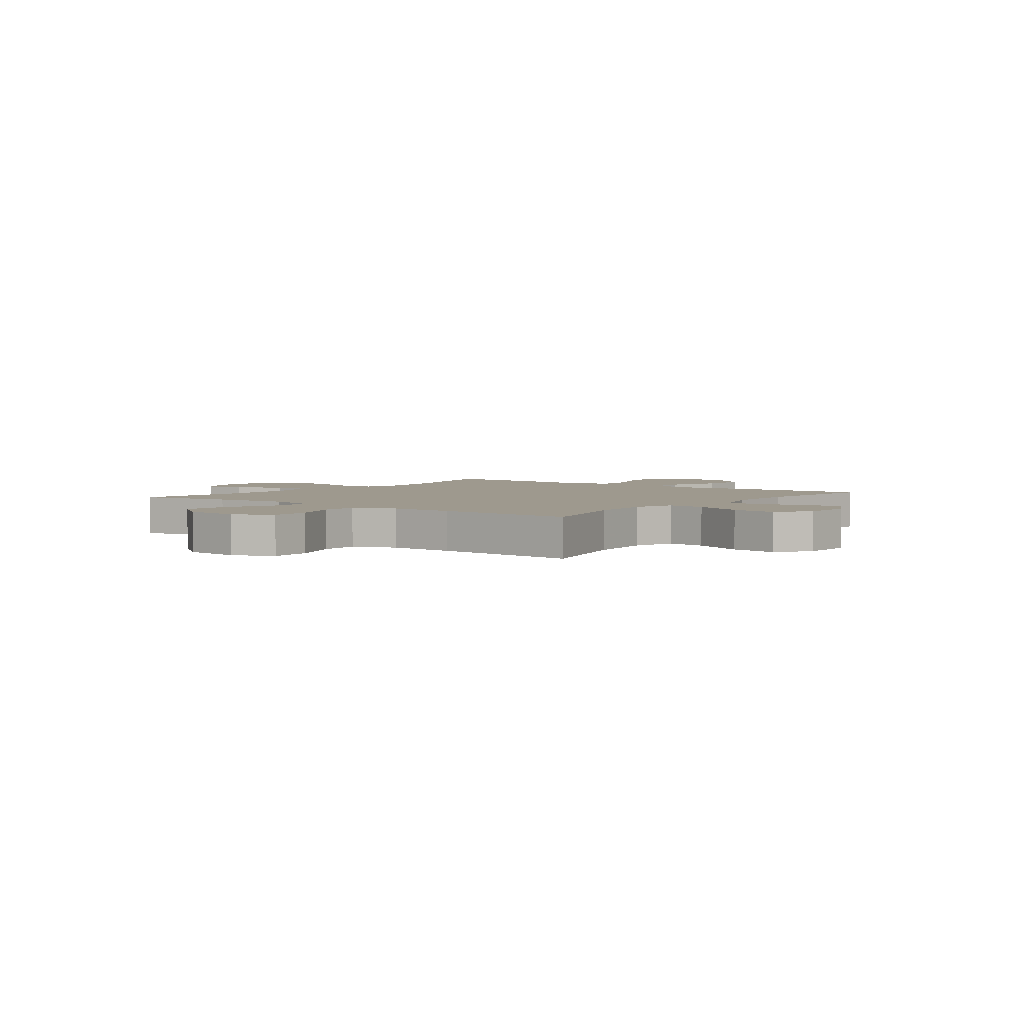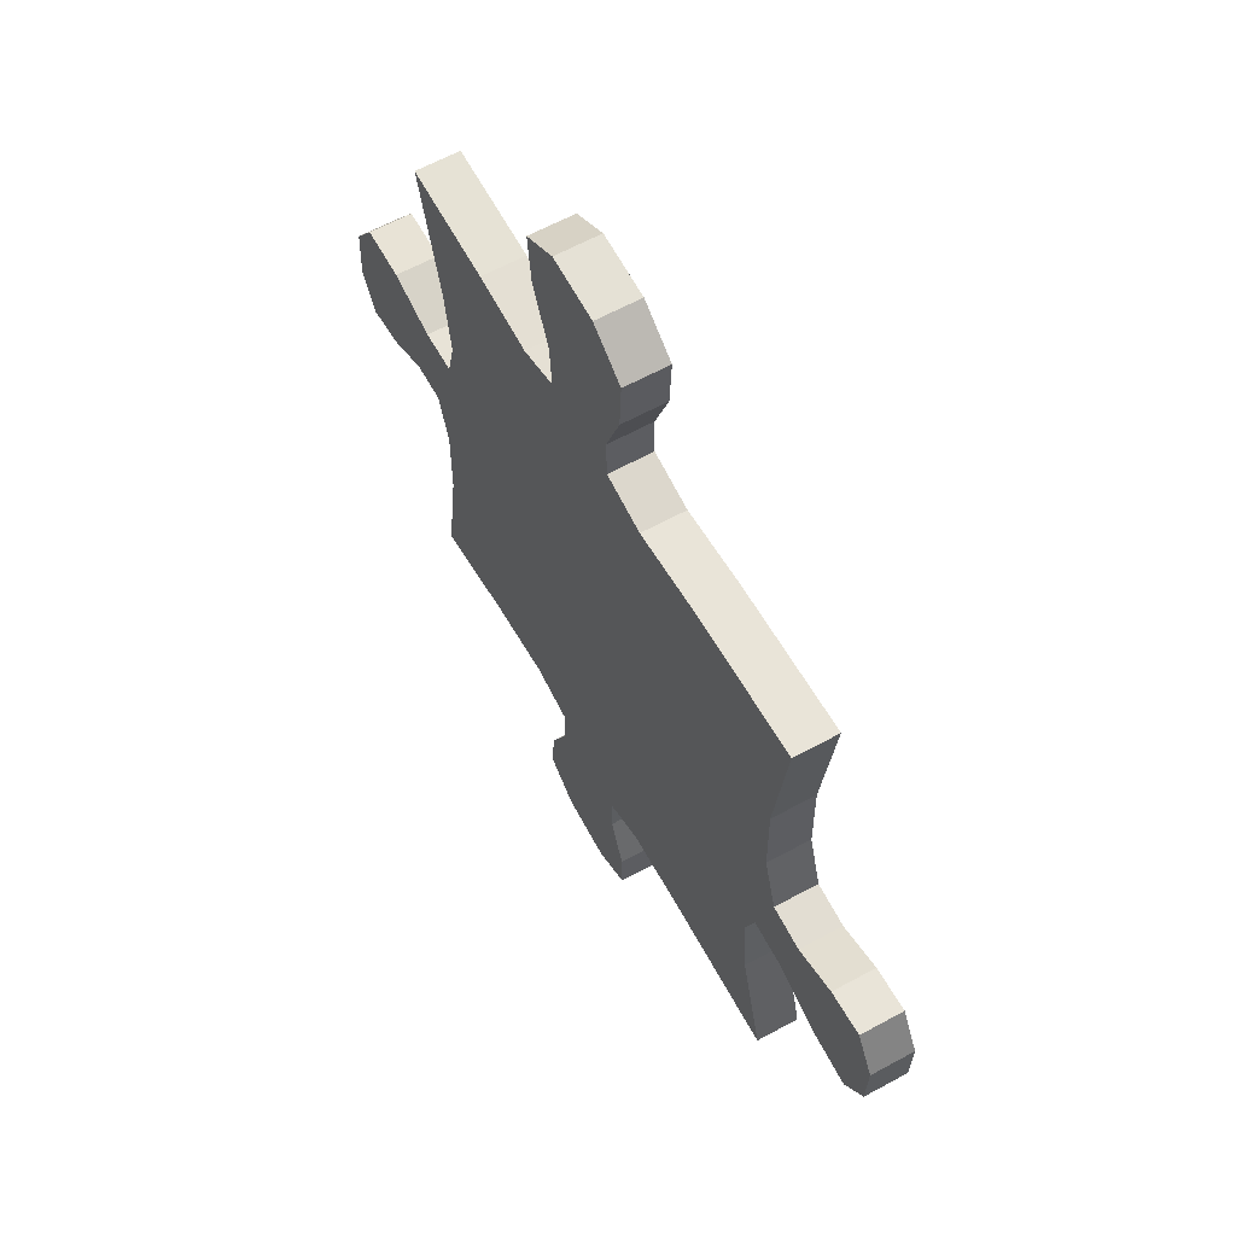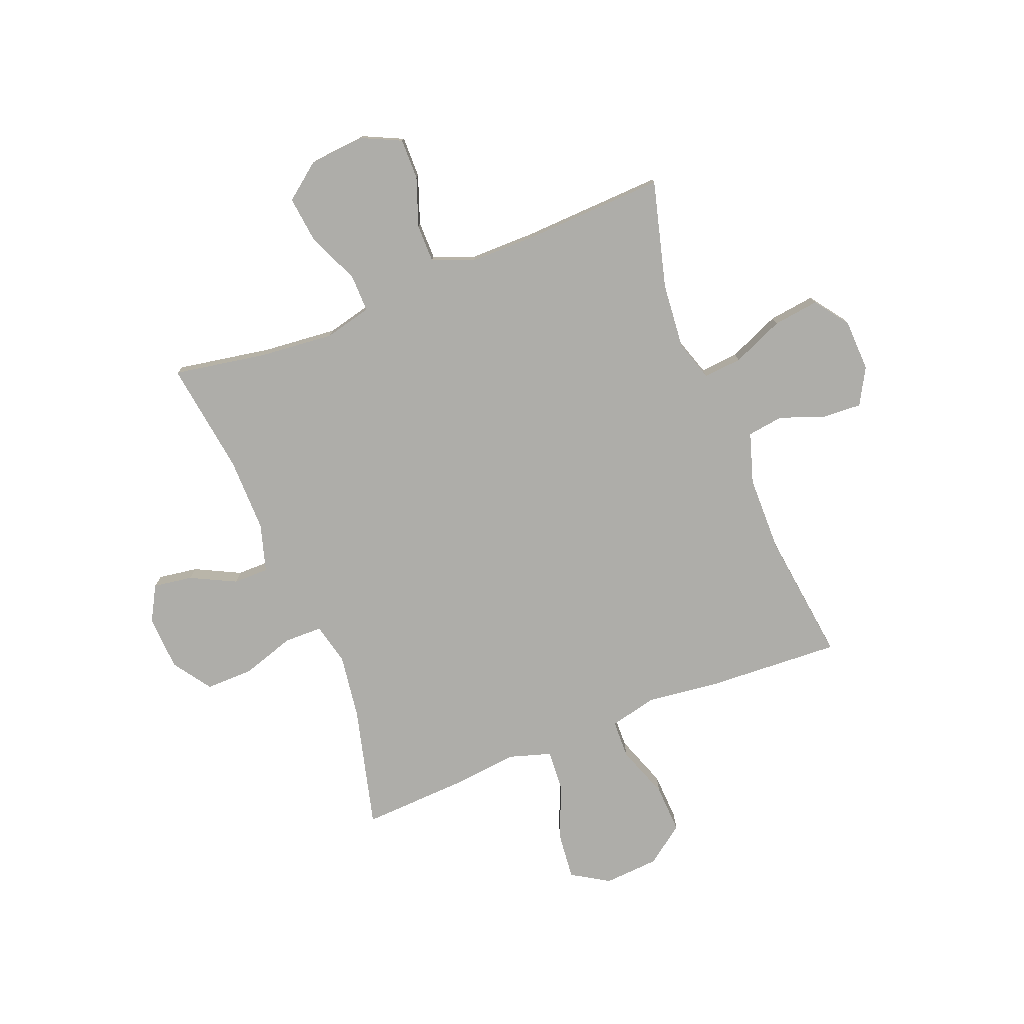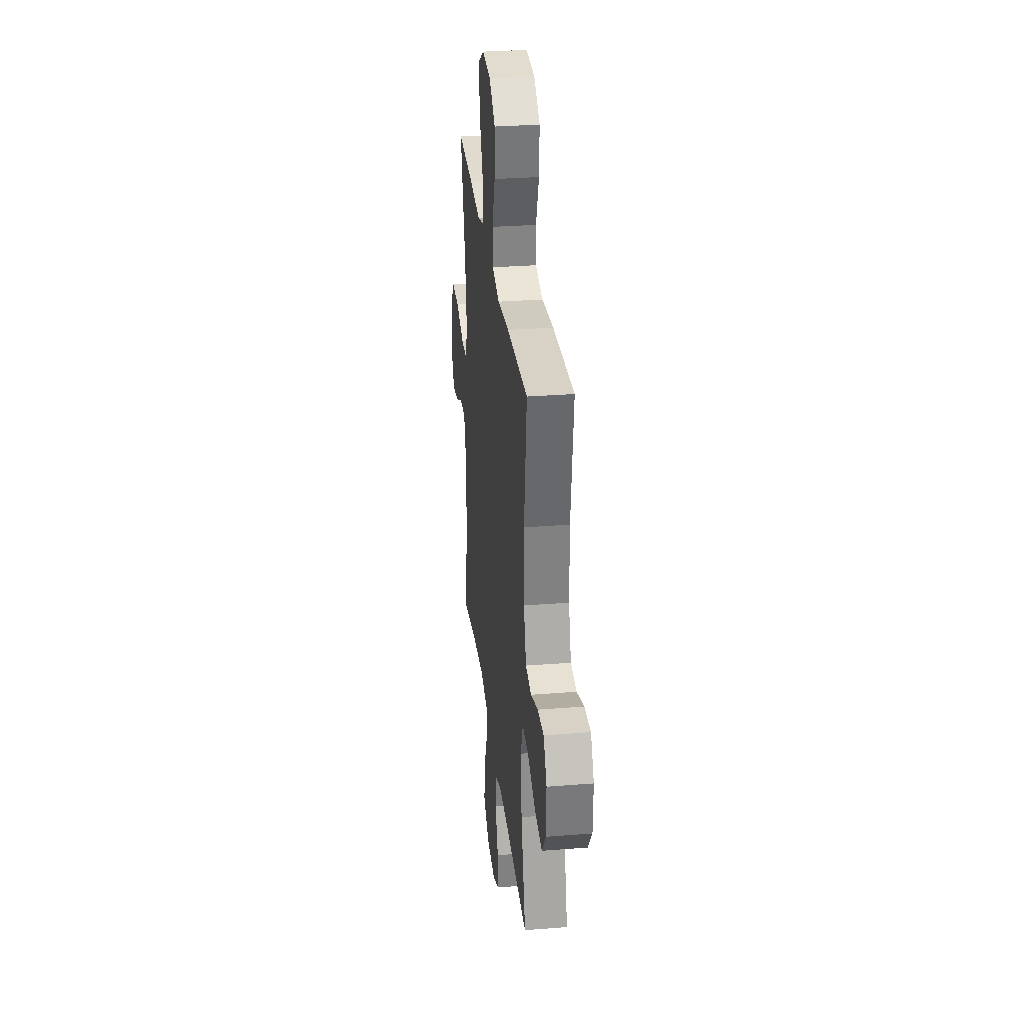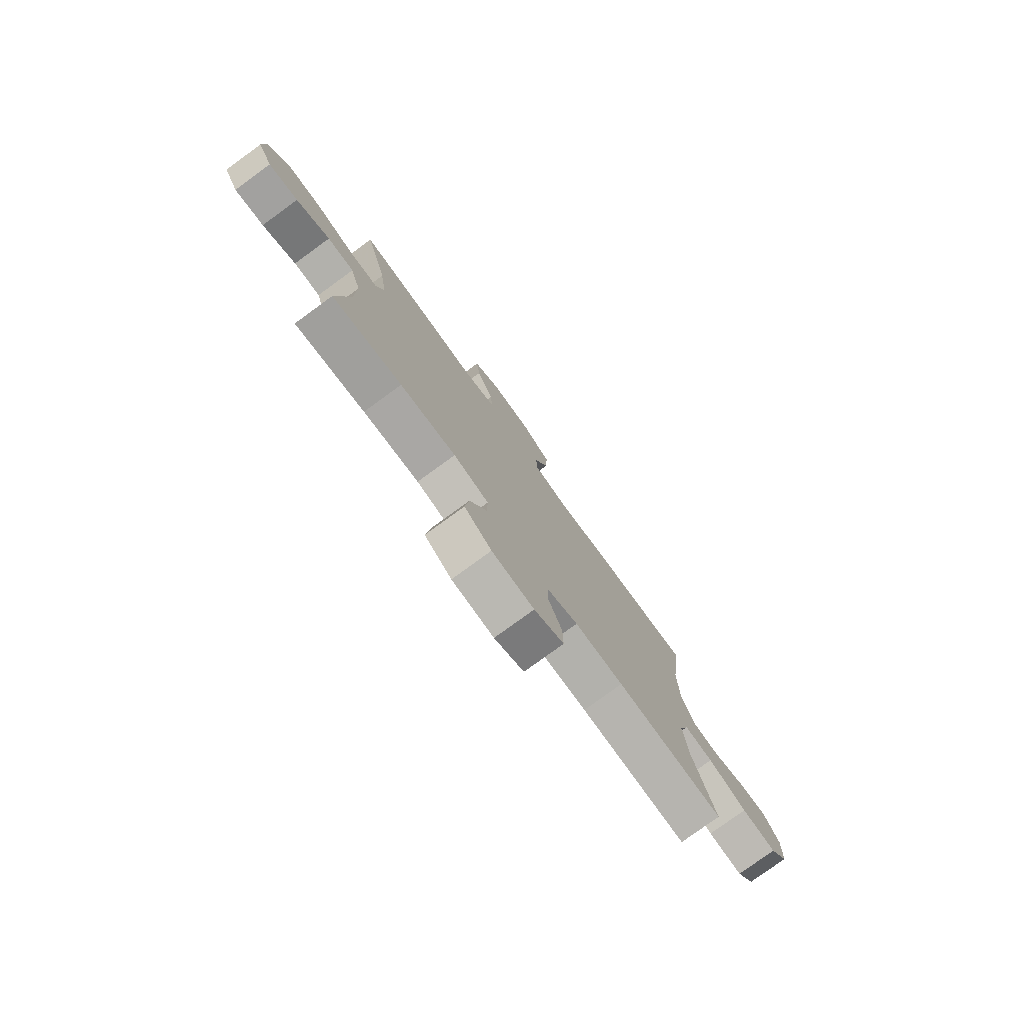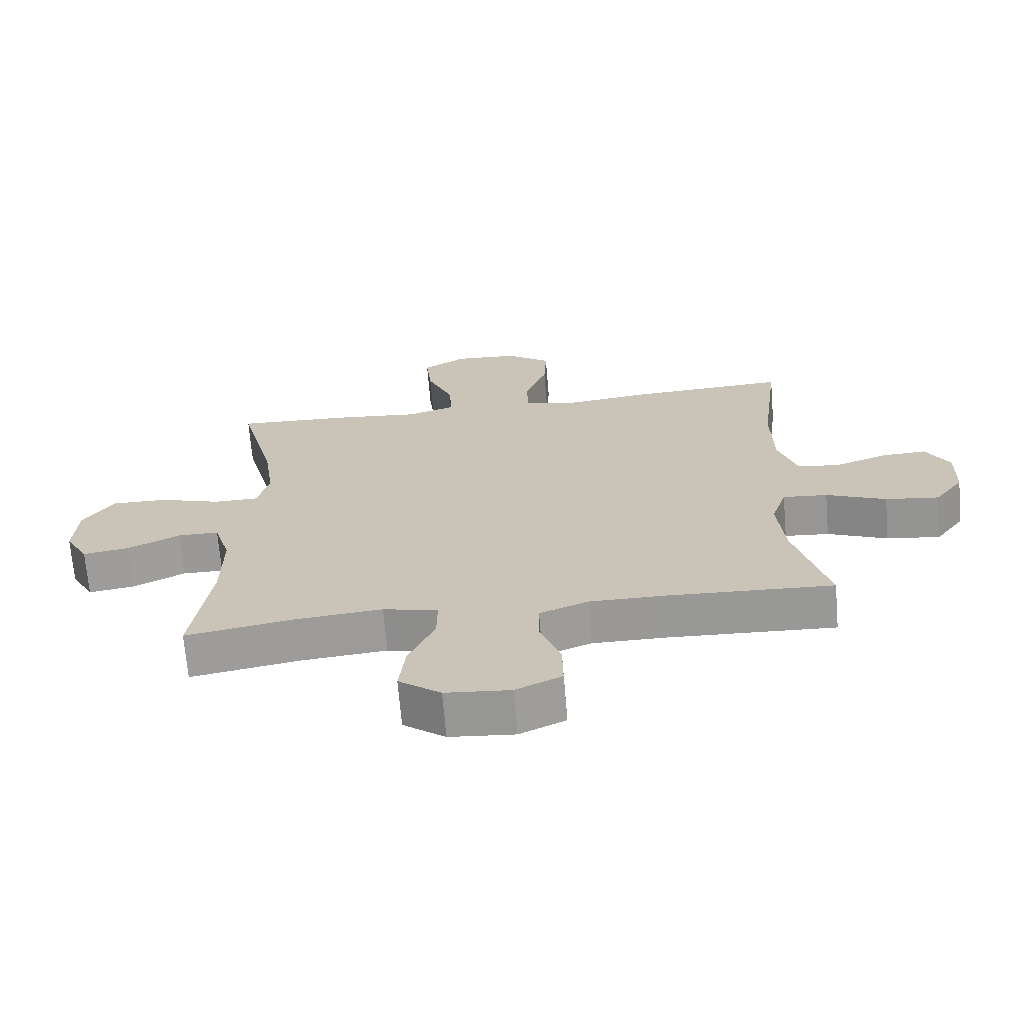
<metadata>
{"format":"obj","ext":"obj","renderer":"f3d","projection":"perspective","resolution":1024,"background":"white","views":[{"elev":3.5,"azim":-142.6,"up":"+Y"},{"elev":62.1,"azim":-119.0,"up":"+Z"},{"elev":-77.1,"azim":-158.3,"up":"+Y"},{"elev":30.7,"azim":-96.5,"up":"+Z"},{"elev":-78.9,"azim":126.0,"up":"+Z"},{"elev":-69.0,"azim":-175.2,"up":"+Z"}]}
</metadata>
<code>
v -0.5 0.07 -0.5
v -0.448 0.07 -0.305
v -0.437 0.07 -0.185
v -0.461 0.07 -0.111
v -0.531 0.07 -0.117
v -0.625 0.07 -0.157
v -0.709 0.07 -0.168
v -0.754 0.07 -0.106
v -0.757 0.07 -0.011
v -0.72 0.07 0.055
v -0.649 0.07 0.051
v -0.567 0.07 0.021
v -0.501 0.07 0.03
v -0.472 0.07 0.122
v -0.47 0.07 0.261
v -0.5 0.07 0.5
v -0.256 0.07 0.487
v -0.123 0.07 0.471
v -0.037 0.07 0.491
v -0.035 0.07 0.561
v -0.07 0.07 0.658
v -0.074 0.07 0.747
v -0.004 0.07 0.799
v 0.097 0.07 0.806
v 0.165 0.07 0.764
v 0.156 0.07 0.677
v 0.115 0.07 0.578
v 0.11 0.07 0.502
v 0.187 0.07 0.478
v 0.311 0.07 0.491
v 0.5 0.07 0.5
v 0.443 0.07 0.278
v 0.426 0.07 0.159
v 0.444 0.07 0.083
v 0.514 0.07 0.082
v 0.611 0.07 0.113
v 0.698 0.07 0.114
v 0.746 0.07 0.044
v 0.751 0.07 -0.056
v 0.715 0.07 -0.121
v 0.643 0.07 -0.11
v 0.561 0.07 -0.069
v 0.496 0.07 -0.069
v 0.47 0.07 -0.156
v 0.471 0.07 -0.292
v 0.5 0.07 -0.5
v 0.33 0.07 -0.47
v 0.194 0.07 -0.457
v 0.108 0.07 -0.478
v 0.109 0.07 -0.547
v 0.15 0.07 -0.64
v 0.16 0.07 -0.726
v 0.094 0.07 -0.777
v -0.008 0.07 -0.786
v -0.08 0.07 -0.752
v -0.079 0.07 -0.677
v -0.047 0.07 -0.589
v -0.047 0.07 -0.519
v -0.123 0.07 -0.489
v -0.241 0.07 -0.489
v -0.5 0 -0.5
v -0.448 0 -0.305
v -0.437 0 -0.185
v -0.461 0 -0.111
v -0.531 0 -0.117
v -0.625 0 -0.157
v -0.709 0 -0.168
v -0.754 0 -0.106
v -0.757 0 -0.011
v -0.72 0 0.055
v -0.649 0 0.051
v -0.567 0 0.021
v -0.501 0 0.03
v -0.472 0 0.122
v -0.47 0 0.261
v -0.5 0 0.5
v -0.256 0 0.487
v -0.123 0 0.471
v -0.037 0 0.491
v -0.035 0 0.561
v -0.07 0 0.658
v -0.074 0 0.747
v -0.004 0 0.799
v 0.097 0 0.806
v 0.165 0 0.764
v 0.156 0 0.677
v 0.115 0 0.578
v 0.11 0 0.502
v 0.187 0 0.478
v 0.311 0 0.491
v 0.5 0 0.5
v 0.443 0 0.278
v 0.426 0 0.159
v 0.444 0 0.083
v 0.514 0 0.082
v 0.611 0 0.113
v 0.698 0 0.114
v 0.746 0 0.044
v 0.751 0 -0.056
v 0.715 0 -0.121
v 0.643 0 -0.11
v 0.561 0 -0.069
v 0.496 0 -0.069
v 0.47 0 -0.156
v 0.471 0 -0.292
v 0.5 0 -0.5
v 0.33 0 -0.47
v 0.194 0 -0.457
v 0.108 0 -0.478
v 0.109 0 -0.547
v 0.15 0 -0.64
v 0.16 0 -0.726
v 0.094 0 -0.777
v -0.008 0 -0.786
v -0.08 0 -0.752
v -0.079 0 -0.677
v -0.047 0 -0.589
v -0.047 0 -0.519
v -0.123 0 -0.489
v -0.241 0 -0.489
f 55 56 57
f 54 55 57
f 53 54 57
f 52 53 57
f 51 52 57
f 50 51 57
f 49 50 57 58
f 45 46 47
f 44 45 47 48
f 43 44 48 49
f 40 41 42
f 39 40 42
f 38 39 42
f 37 38 42
f 36 37 42
f 35 36 42
f 34 35 42 43
f 29 30 31 32
f 28 29 32 33
f 25 26 27
f 24 25 27
f 23 24 27
f 22 23 27
f 21 22 27
f 20 21 27
f 19 20 27 28
f 28 33 34
f 19 28 34
f 18 19 34
f 49 58 59
f 43 49 59
f 34 43 59
f 18 34 59
f 17 18 59
f 16 17 59
f 15 16 59
f 10 11 12
f 9 10 12
f 8 9 12
f 7 8 12
f 6 7 12
f 5 6 12
f 60 1 2
f 60 2 3
f 60 3 4
f 59 60 4
f 15 59 4
f 14 15 4
f 13 14 4 5
f 5 12 13
f 117 116 115
f 117 115 114
f 117 114 113
f 117 113 112
f 117 112 111
f 117 111 110
f 118 117 110 109
f 107 106 105
f 108 107 105 104
f 109 108 104 103
f 102 101 100
f 102 100 99
f 102 99 98
f 102 98 97
f 102 97 96
f 102 96 95
f 103 102 95 94
f 92 91 90 89
f 93 92 89 88
f 87 86 85
f 87 85 84
f 87 84 83
f 87 83 82
f 87 82 81
f 87 81 80
f 88 87 80 79
f 94 93 88
f 94 88 79
f 94 79 78
f 119 118 109
f 119 109 103
f 119 103 94
f 119 94 78
f 119 78 77
f 119 77 76
f 119 76 75
f 72 71 70
f 72 70 69
f 72 69 68
f 72 68 67
f 72 67 66
f 72 66 65
f 62 61 120
f 63 62 120
f 64 63 120
f 64 120 119
f 64 119 75
f 64 75 74
f 65 64 74 73
f 73 72 65
f 1 61 62 2
f 2 62 63 3
f 3 63 64 4
f 4 64 65 5
f 5 65 66 6
f 6 66 67 7
f 7 67 68 8
f 8 68 69 9
f 9 69 70 10
f 10 70 71 11
f 11 71 72 12
f 12 72 73 13
f 13 73 74 14
f 14 74 75 15
f 15 75 76 16
f 16 76 77 17
f 17 77 78 18
f 18 78 79 19
f 19 79 80 20
f 20 80 81 21
f 21 81 82 22
f 22 82 83 23
f 23 83 84 24
f 24 84 85 25
f 25 85 86 26
f 26 86 87 27
f 27 87 88 28
f 28 88 89 29
f 29 89 90 30
f 30 90 91 31
f 31 91 92 32
f 32 92 93 33
f 33 93 94 34
f 34 94 95 35
f 35 95 96 36
f 36 96 97 37
f 37 97 98 38
f 38 98 99 39
f 39 99 100 40
f 40 100 101 41
f 41 101 102 42
f 42 102 103 43
f 43 103 104 44
f 44 104 105 45
f 45 105 106 46
f 46 106 107 47
f 47 107 108 48
f 48 108 109 49
f 49 109 110 50
f 50 110 111 51
f 51 111 112 52
f 52 112 113 53
f 53 113 114 54
f 54 114 115 55
f 55 115 116 56
f 56 116 117 57
f 57 117 118 58
f 58 118 119 59
f 59 119 120 60
f 60 120 61 1

</code>
